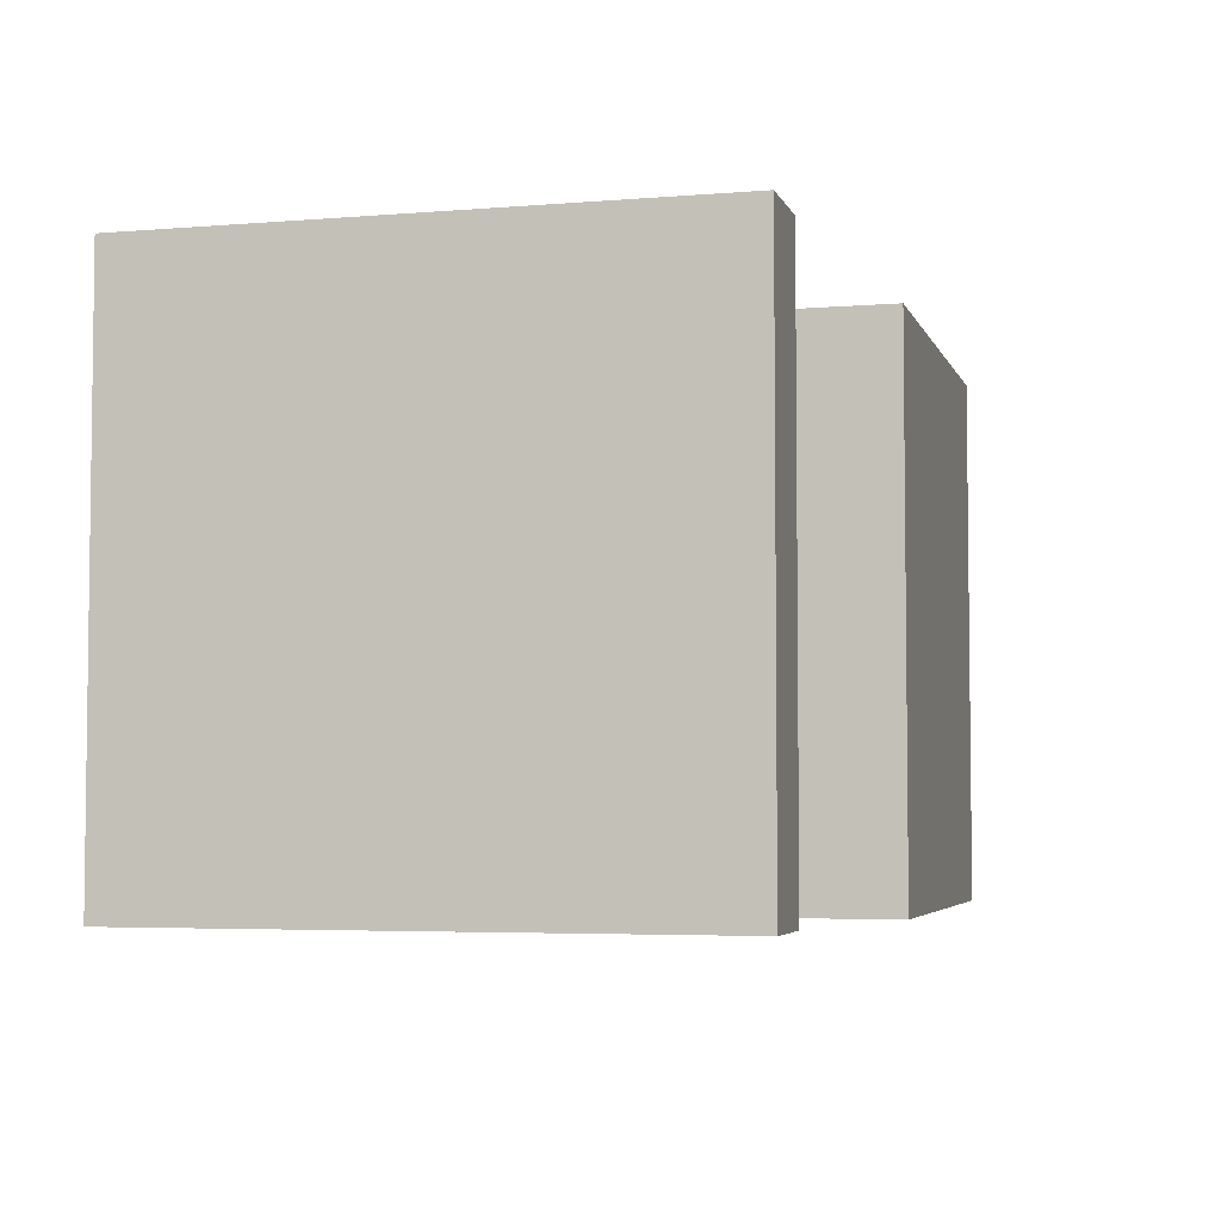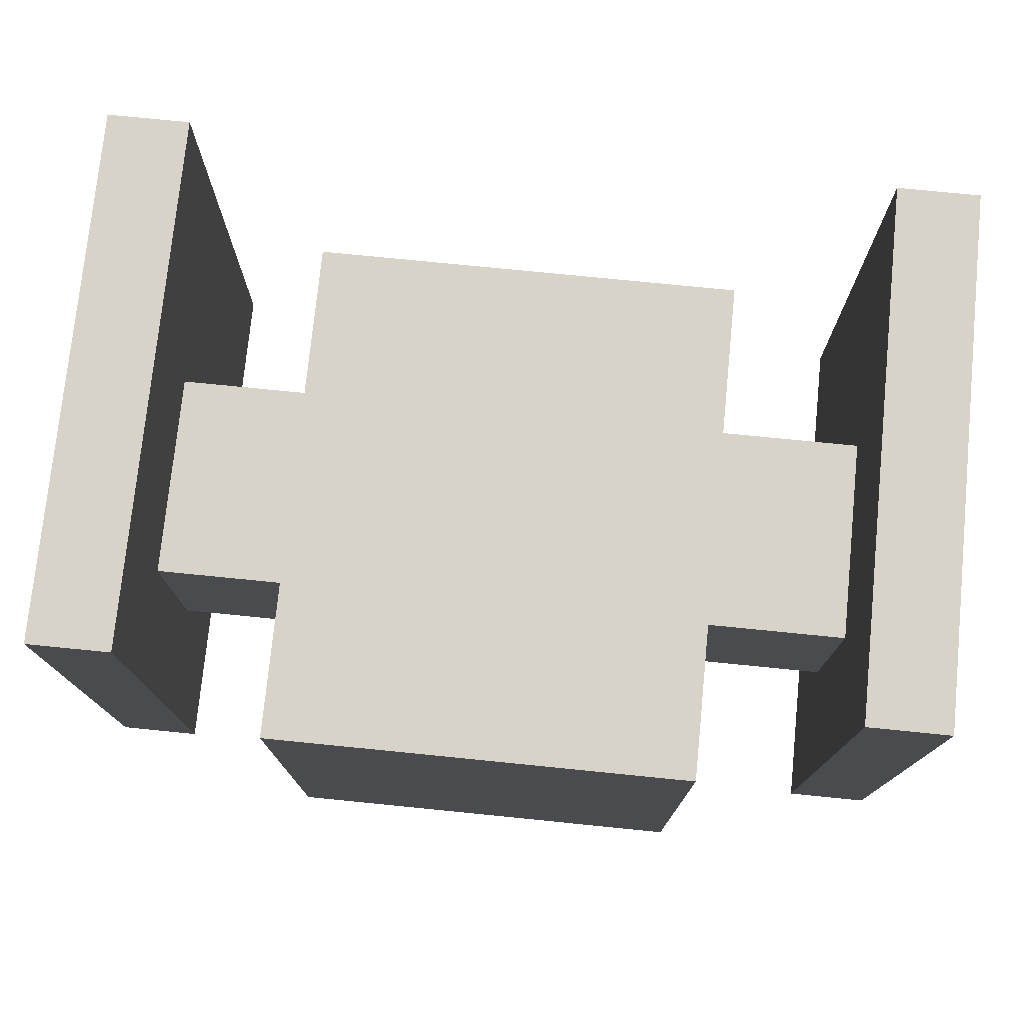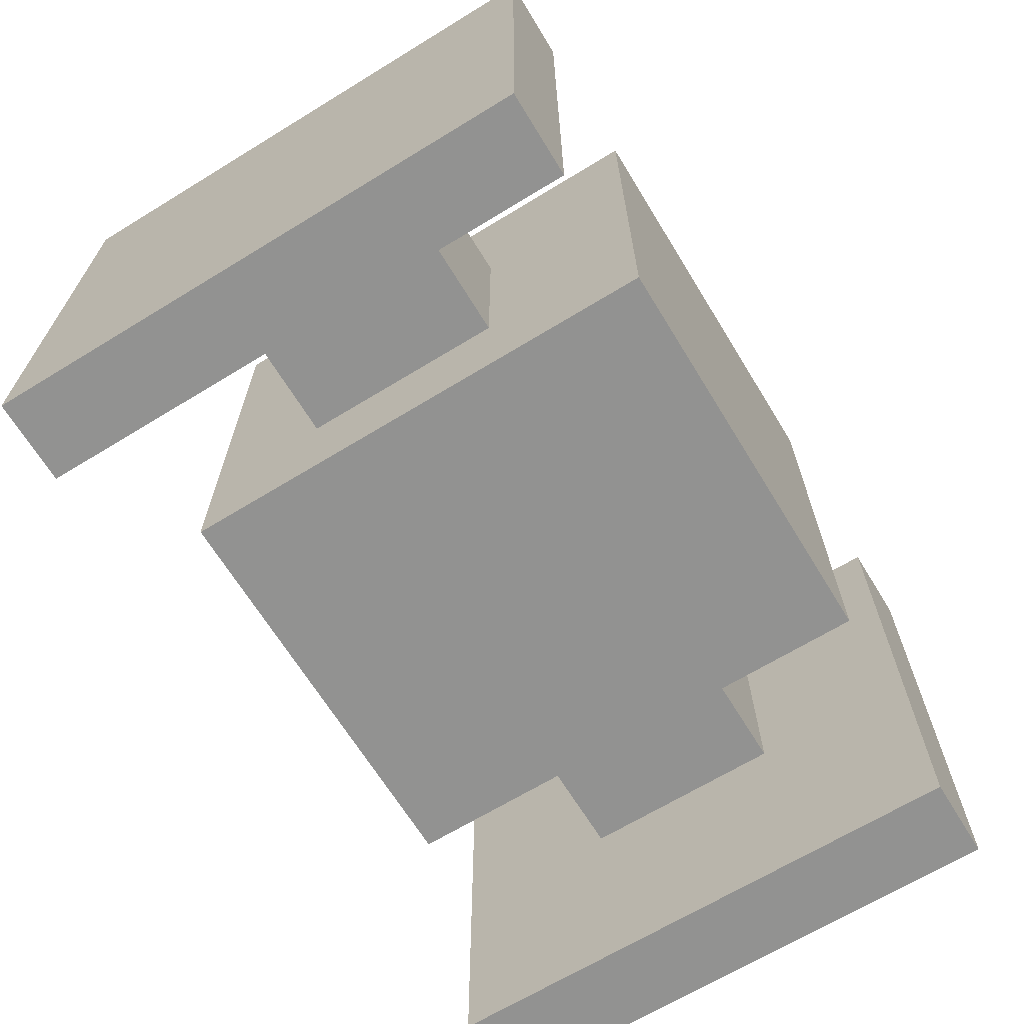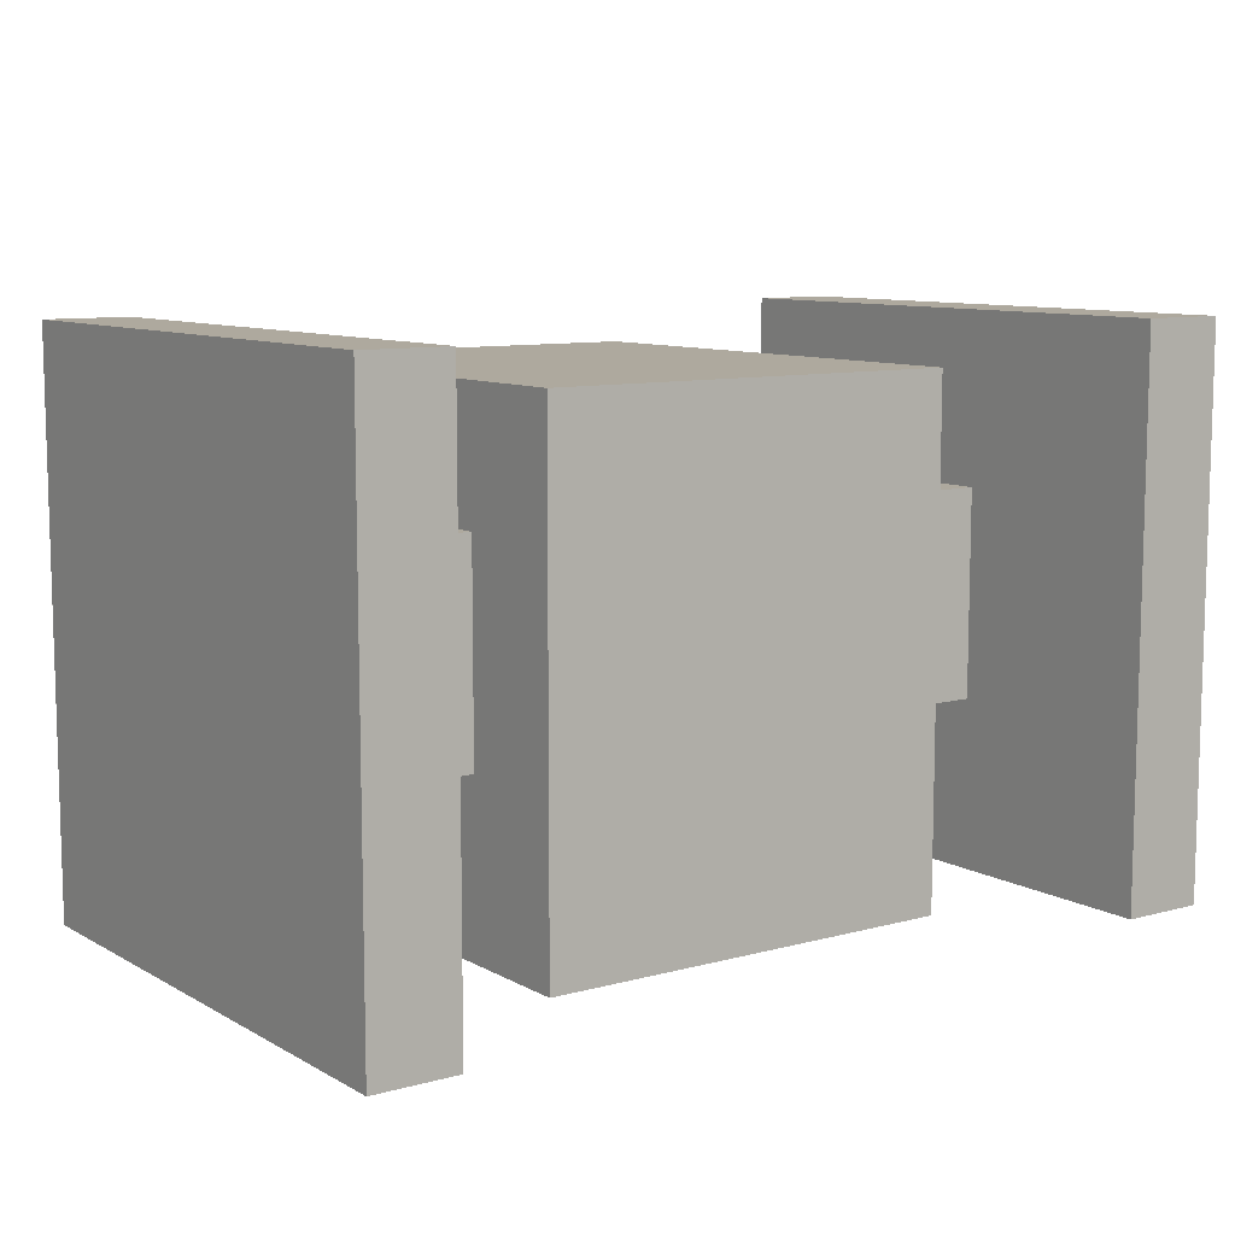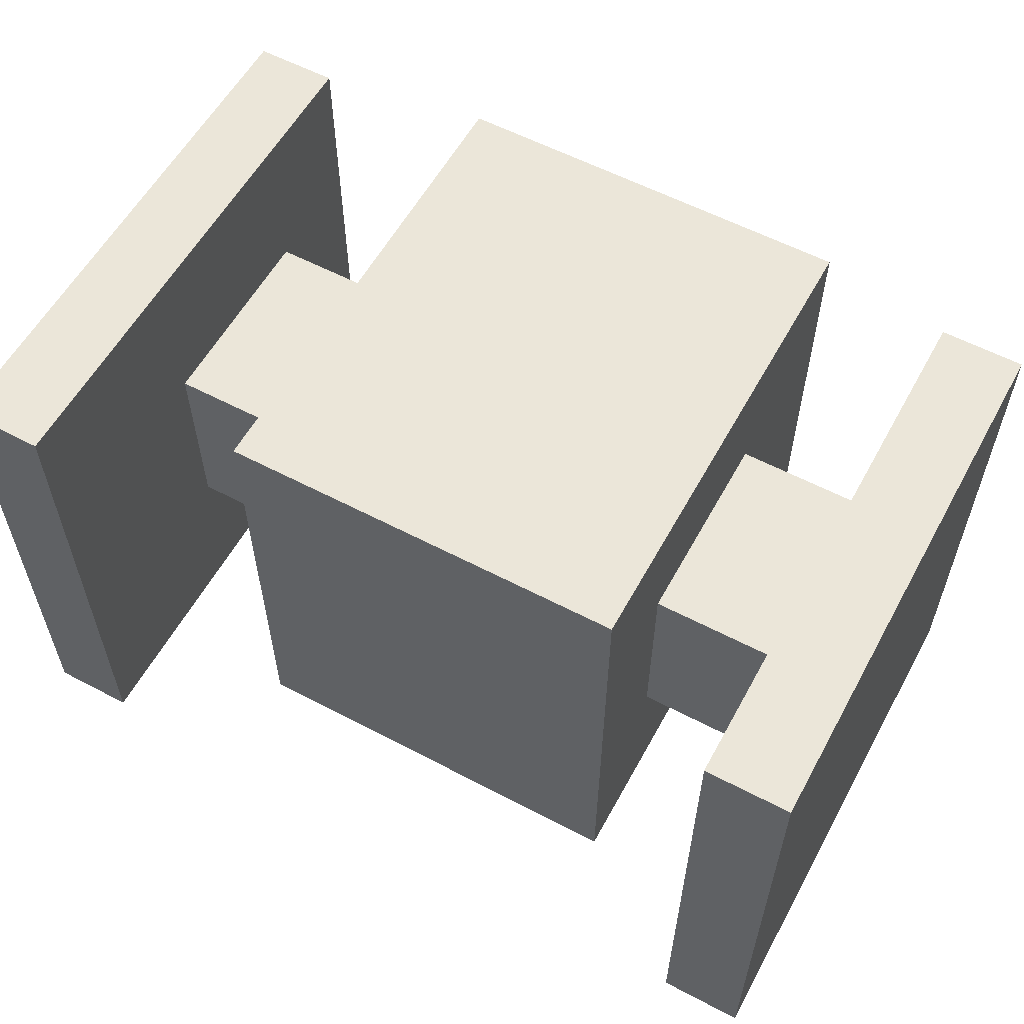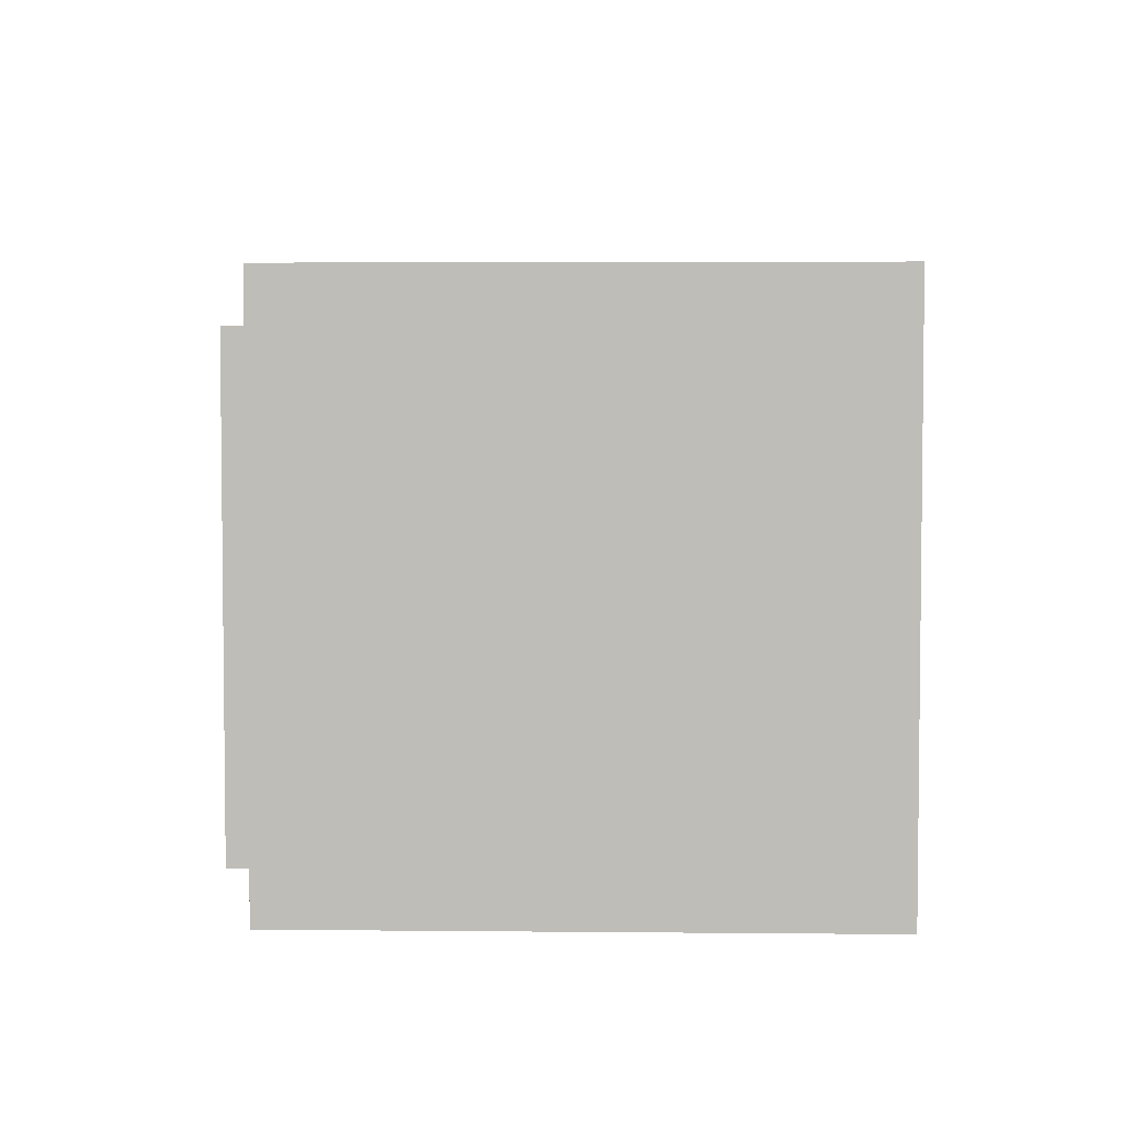
<metadata>
{"format":"obj","ext":"obj","renderer":"f3d","projection":"perspective","resolution":1024,"background":"white","views":[{"elev":-4.4,"azim":105.0,"up":"+Z"},{"elev":75.9,"azim":-174.3,"up":"+Z"},{"elev":-66.9,"azim":121.5,"up":"+Y"},{"elev":9.4,"azim":-35.4,"up":"+Z"},{"elev":58.0,"azim":28.6,"up":"+Z"},{"elev":4.1,"azim":-88.2,"up":"+Z"}]}
</metadata>
<code>
g turret
v 0.3504 -0.3547 -0.4442
v -0.3405 -0.3547 -0.4442
v -0.3405 -0.3547 0.3774
v 0.3504 -0.3547 0.3774
v -0.3405 -0.3547 -0.4442
v -0.3405 0.467 -0.4442
v -0.3405 0.467 0.3774
v -0.3405 -0.3547 0.3774
v -0.3405 0.467 -0.4442
v 0.3504 0.467 -0.4442
v 0.3504 0.467 0.3774
v -0.3405 0.467 0.3774
v 0.3504 0.467 -0.4442
v 0.3504 -0.3547 -0.4442
v 0.3504 -0.3547 0.3774
v 0.3504 0.467 0.3774
v 0.3504 -0.3547 0.3774
v -0.3405 -0.3547 0.3774
v -0.3405 0.467 0.3774
v 0.3504 0.467 0.3774
v 0.3504 0.467 -0.4442
v -0.3405 0.467 -0.4442
v -0.3405 -0.3547 -0.4442
v 0.3504 -0.3547 -0.4442
v -0.6091 -0.1685 -0.1699
v -0.6091 0.1727 -0.1699
v -0.6091 0.1727 0.1699
v -0.6091 -0.1685 0.1699
v -0.6091 0.1727 -0.1699
v 0.5963 0.1727 -0.1699
v 0.5963 0.1727 0.1699
v -0.6091 0.1727 0.1699
v 0.5963 0.1727 -0.1699
v 0.5963 -0.1685 -0.1699
v 0.5963 -0.1685 0.1699
v 0.5963 0.1727 0.1699
v 0.5963 -0.1685 -0.1699
v -0.6091 -0.1685 -0.1699
v -0.6091 -0.1685 0.1699
v 0.5963 -0.1685 0.1699
v -0.6091 -0.1685 0.1699
v -0.6091 0.1727 0.1699
v 0.5963 0.1727 0.1699
v 0.5963 -0.1685 0.1699
v 0.5963 -0.1685 -0.1699
v 0.5963 0.1727 -0.1699
v -0.6091 0.1727 -0.1699
v -0.6091 -0.1685 -0.1699
v 0.5892 -0.5338 -0.4485
v 0.5892 0.366 -0.4485
v 0.5892 0.366 0.4485
v 0.5892 -0.5338 0.4485
v 0.5892 0.366 -0.4485
v 0.7271 0.366 -0.4485
v 0.7271 0.366 0.4485
v 0.5892 0.366 0.4485
v 0.7271 0.366 -0.4485
v 0.7271 -0.5338 -0.4485
v 0.7271 -0.5338 0.4485
v 0.7271 0.366 0.4485
v 0.7271 -0.5338 -0.4485
v 0.5892 -0.5338 -0.4485
v 0.5892 -0.5338 0.4485
v 0.7271 -0.5338 0.4485
v 0.5892 -0.5338 0.4485
v 0.5892 0.366 0.4485
v 0.7271 0.366 0.4485
v 0.7271 -0.5338 0.4485
v 0.7271 -0.5338 -0.4485
v 0.7271 0.366 -0.4485
v 0.5892 0.366 -0.4485
v 0.5892 -0.5338 -0.4485
v -0.7271 -0.5338 -0.4485
v -0.7271 0.366 -0.4485
v -0.7271 0.366 0.4485
v -0.7271 -0.5338 0.4485
v -0.7271 0.366 -0.4485
v -0.5892 0.366 -0.4485
v -0.5892 0.366 0.4485
v -0.7271 0.366 0.4485
v -0.5892 0.366 -0.4485
v -0.5892 -0.5338 -0.4485
v -0.5892 -0.5338 0.4485
v -0.5892 0.366 0.4485
v -0.5892 -0.5338 -0.4485
v -0.7271 -0.5338 -0.4485
v -0.7271 -0.5338 0.4485
v -0.5892 -0.5338 0.4485
v -0.7271 -0.5338 0.4485
v -0.7271 0.366 0.4485
v -0.5892 0.366 0.4485
v -0.5892 -0.5338 0.4485
v -0.5892 -0.5338 -0.4485
v -0.5892 0.366 -0.4485
v -0.7271 0.366 -0.4485
v -0.7271 -0.5338 -0.4485
f 3 2 1
f 4 3 1
f 7 6 5
f 8 7 5
f 11 10 9
f 12 11 9
f 15 14 13
f 16 15 13
f 19 18 17
f 20 19 17
f 23 22 21
f 24 23 21
f 27 26 25
f 28 27 25
f 31 30 29
f 32 31 29
f 35 34 33
f 36 35 33
f 39 38 37
f 40 39 37
f 43 42 41
f 44 43 41
f 47 46 45
f 48 47 45
f 51 50 49
f 52 51 49
f 55 54 53
f 56 55 53
f 59 58 57
f 60 59 57
f 63 62 61
f 64 63 61
f 67 66 65
f 68 67 65
f 71 70 69
f 72 71 69
f 75 74 73
f 76 75 73
f 79 78 77
f 80 79 77
f 83 82 81
f 84 83 81
f 87 86 85
f 88 87 85
f 91 90 89
f 92 91 89
f 95 94 93
f 96 95 93

</code>
